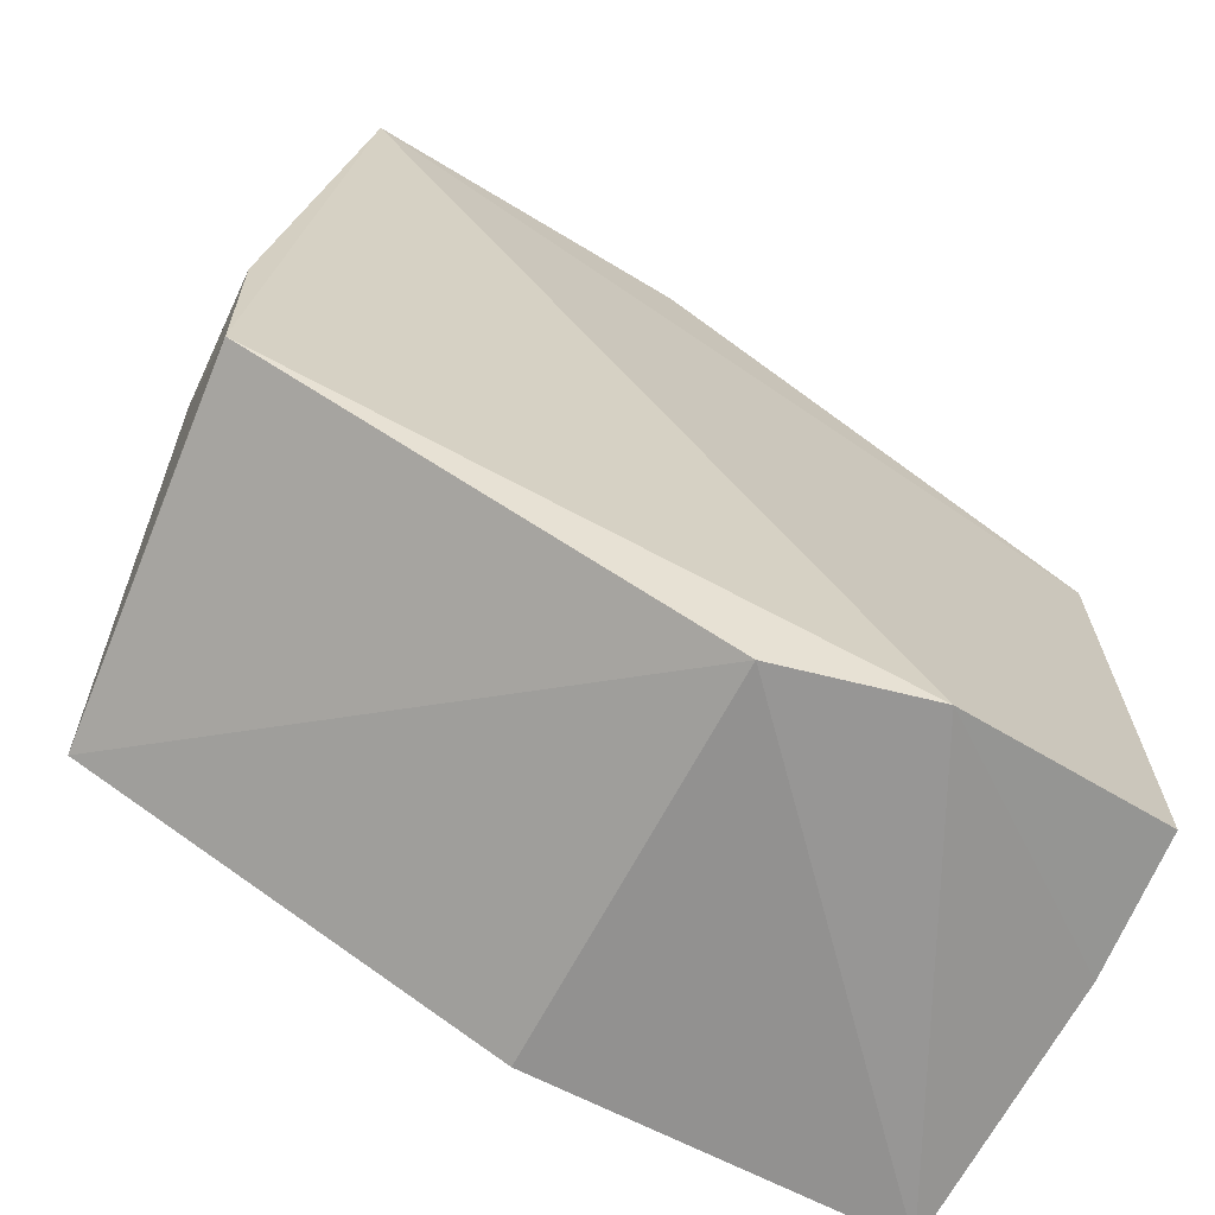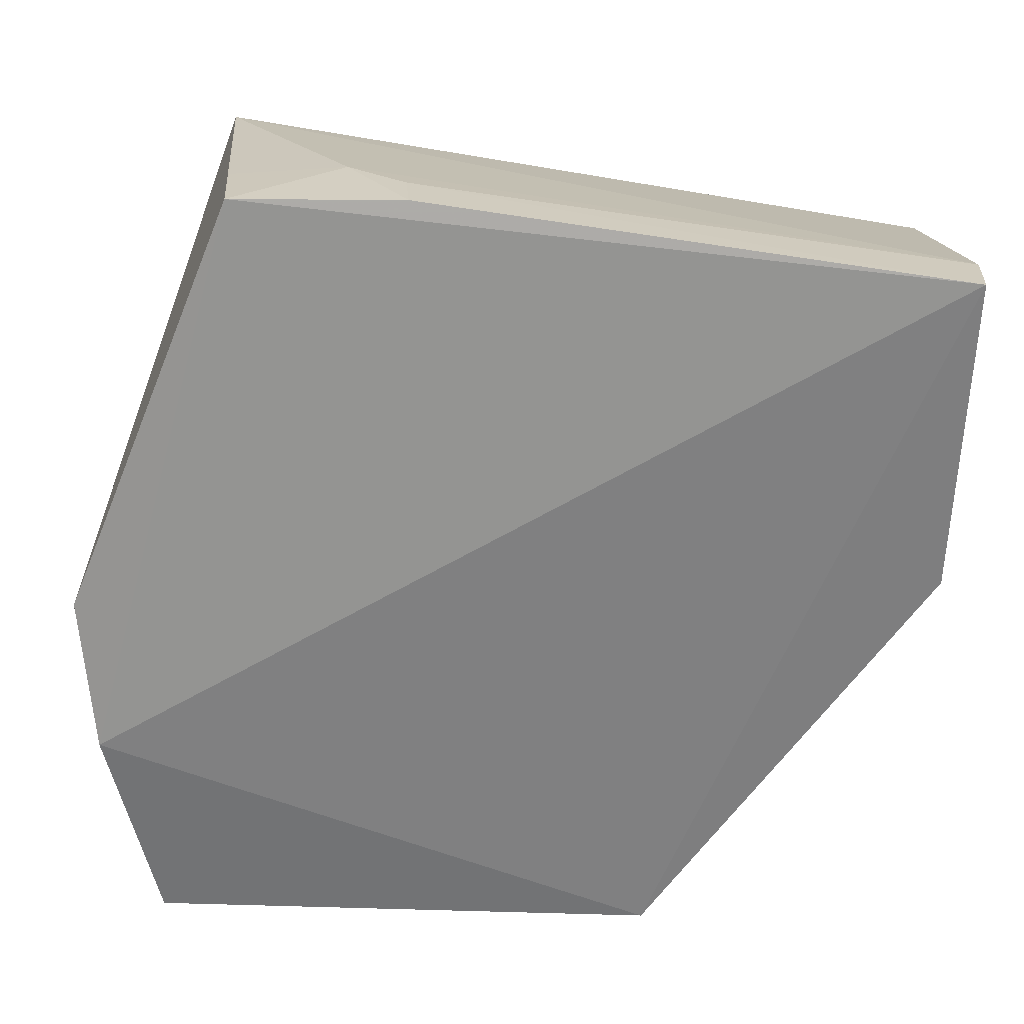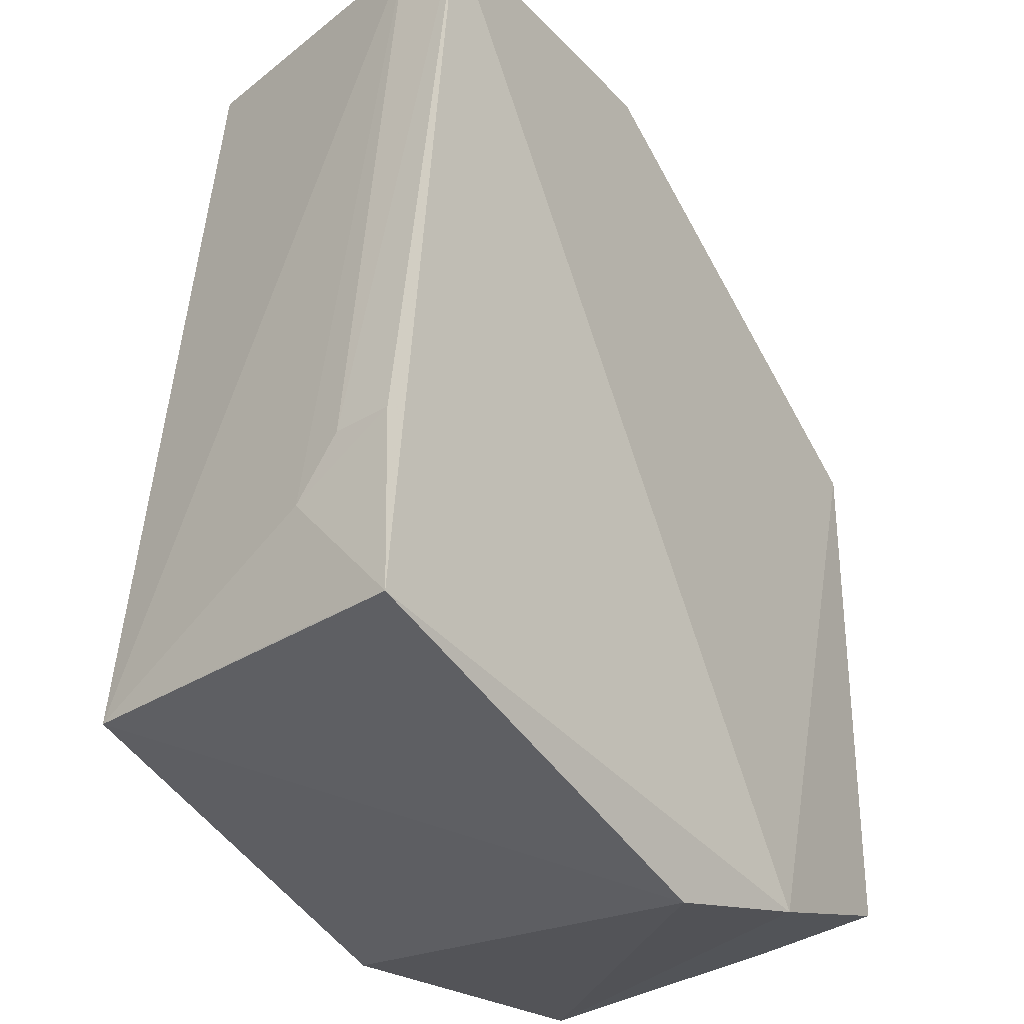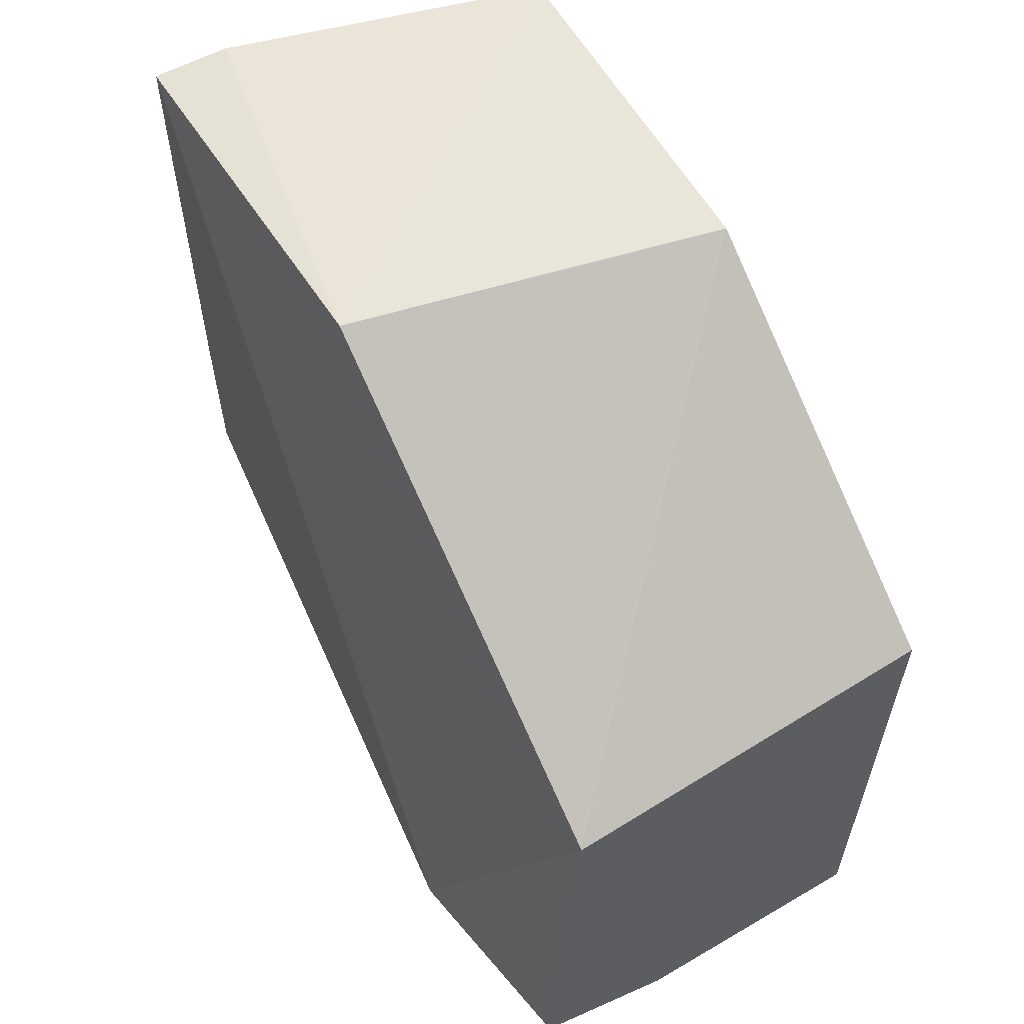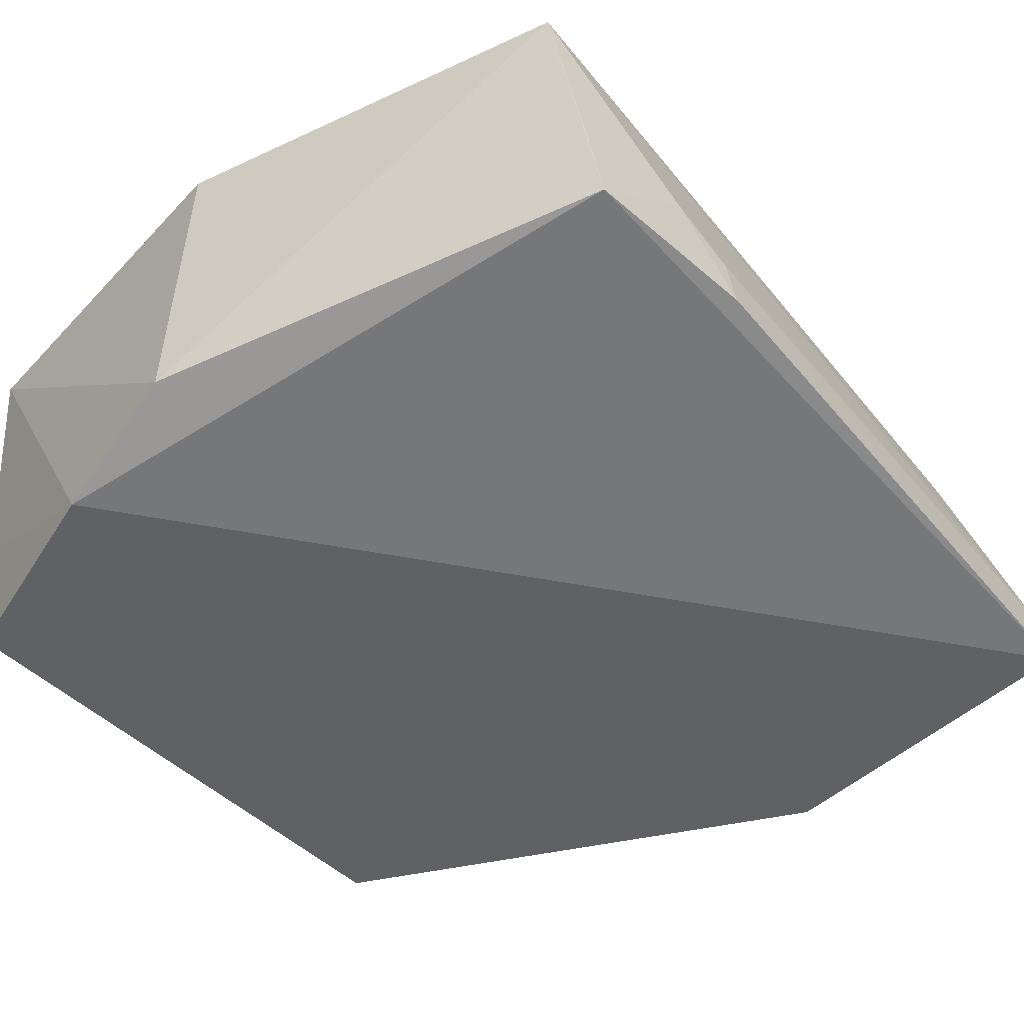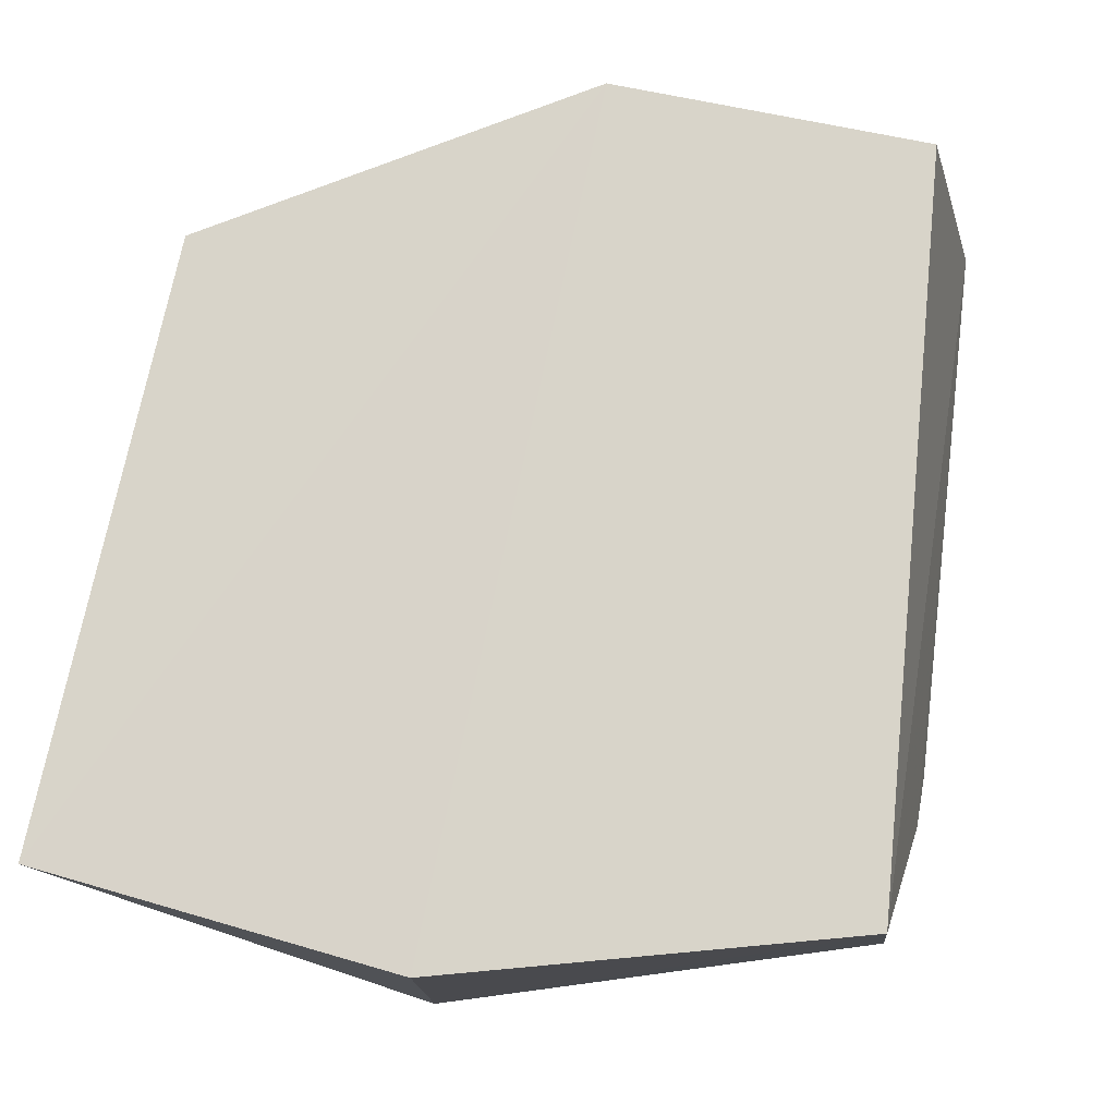
<metadata>
{"format":"obj","ext":"obj","renderer":"f3d","projection":"perspective","resolution":1024,"background":"white","views":[{"elev":-67.2,"azim":-28.3,"up":"+Z"},{"elev":-62.2,"azim":-91.5,"up":"+Y"},{"elev":-25.9,"azim":-54.6,"up":"+Z"},{"elev":59.7,"azim":60.1,"up":"+Z"},{"elev":-52.5,"azim":-134.0,"up":"+Y"},{"elev":76.8,"azim":-166.6,"up":"+Y"}]}
</metadata>
<code>
v -0.01047 0.08136 0.05252
v 0.007169 0.06381 0.03941
v 0.005959 0.08212 0.01095
v -0.01172 0.08196 0.01016
v -0.03326 0.06401 0.02664
v 0.006697 0.08151 0.04058
v -0.03017 0.06306 0.05341
v -0.03128 0.08148 0.01679
v -0.004516 0.06173 0.01118
v 0.006753 0.06965 0.01291
v -0.01384 0.06389 0.05331
v -0.02617 0.08096 0.05328
v -0.02983 0.06645 0.0537
v -0.03309 0.06401 0.01818
v -0.01187 0.06314 0.01011
v 0.006401 0.06305 0.0138
v -0.03307 0.0669 0.0264
v -0.033 0.06911 0.02352
v -0.03261 0.06877 0.01787
f 1 3 4
f 6 1 2
f 6 3 1
f 8 1 4
f 9 2 7
f 10 6 2
f 10 3 6
f 10 9 3
f 11 7 2
f 11 2 1
f 12 1 8
f 12 11 1
f 13 12 8
f 13 7 11
f 13 11 12
f 14 9 7
f 14 7 5
f 15 4 3
f 15 3 9
f 15 9 14
f 15 14 8
f 15 8 4
f 16 10 2
f 16 2 9
f 16 9 10
f 17 5 7
f 17 7 13
f 18 17 13
f 18 13 8
f 18 14 5
f 18 5 17
f 19 18 8
f 19 8 14
f 19 14 18

</code>
